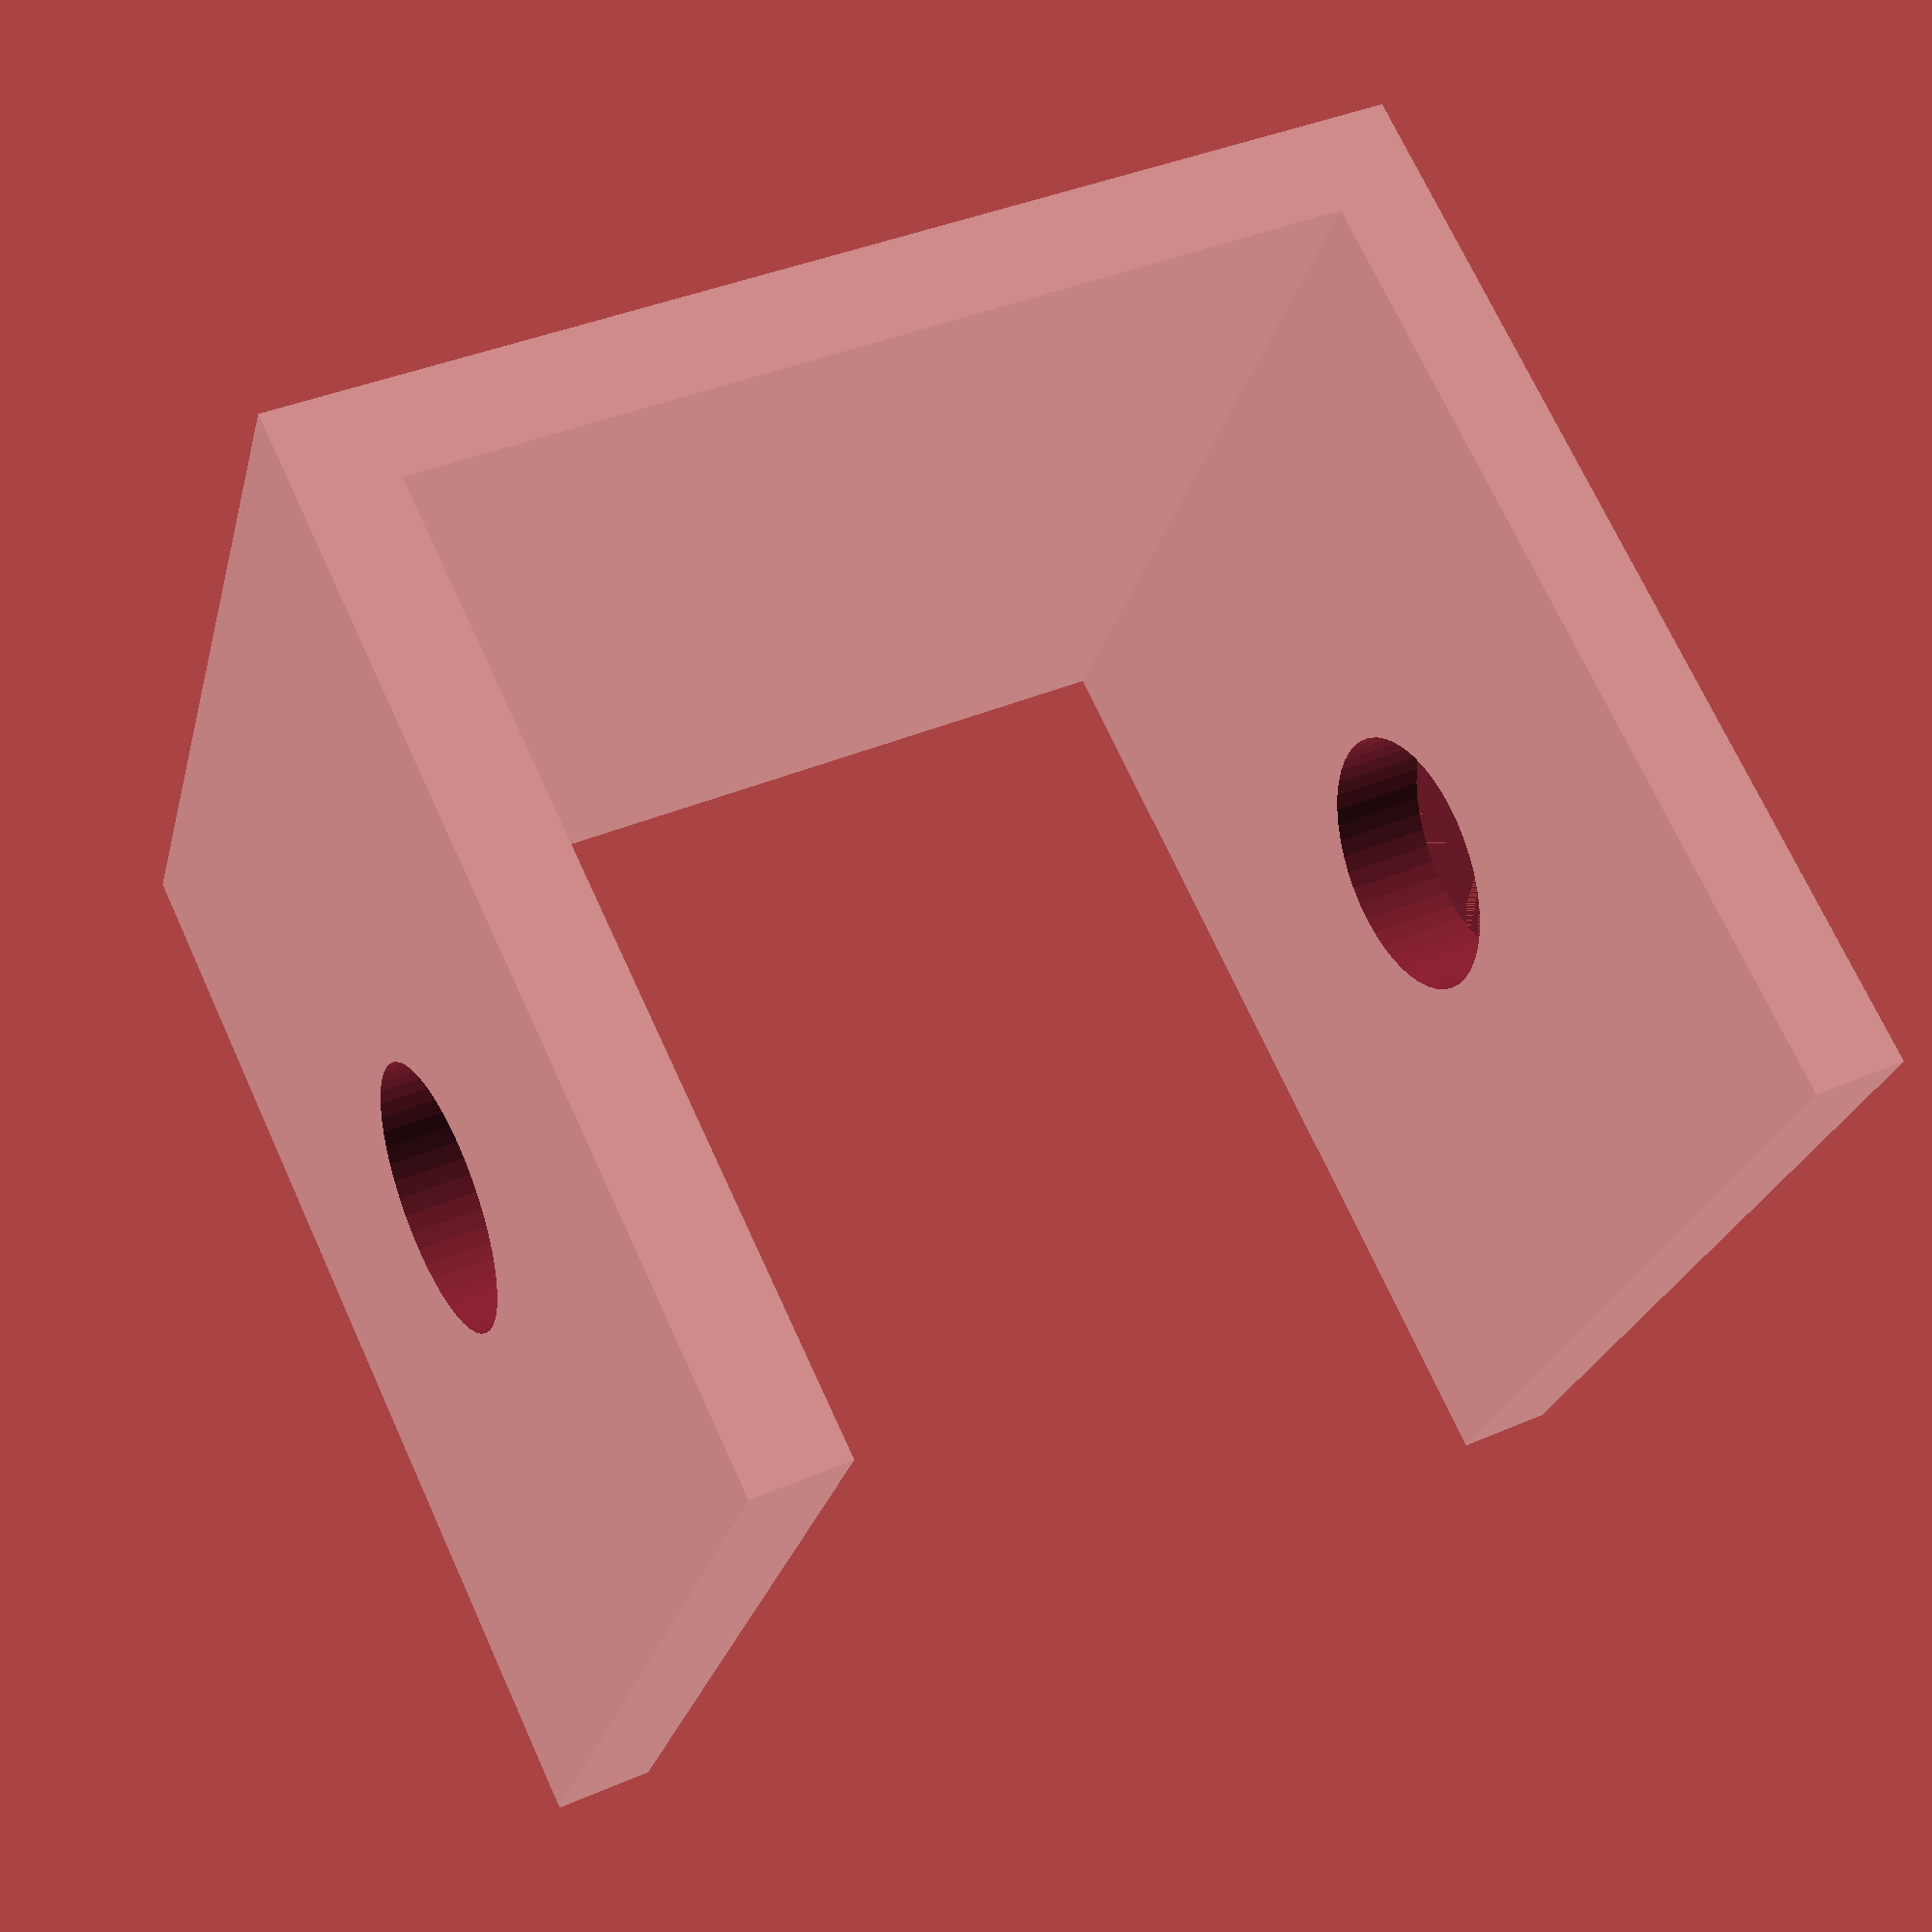
<openscad>
difference()
{
    union()
    {
        cube([24,20,2]);
        
        cube([2,20,22]);
        
        translate([22,0,0])
            cube([2,20,22]);
    }
    union()
    {
        translate([0,10,12])
            rotate([0,90,0])
                cylinder(d=5.5,h=25,$fn=48);
    }
}
</openscad>
<views>
elev=288.7 azim=194.8 roll=335.4 proj=p view=wireframe
</views>
